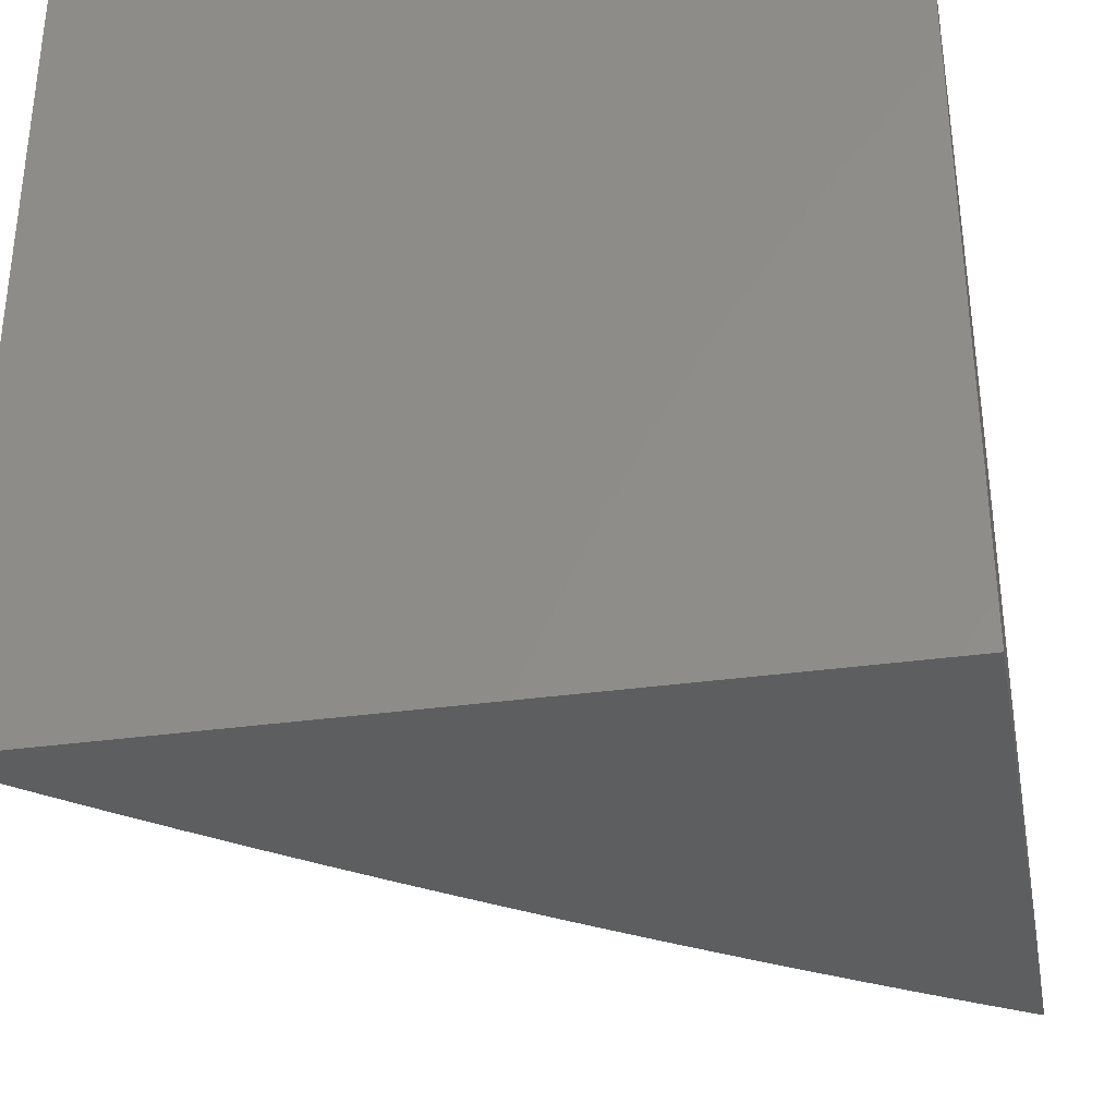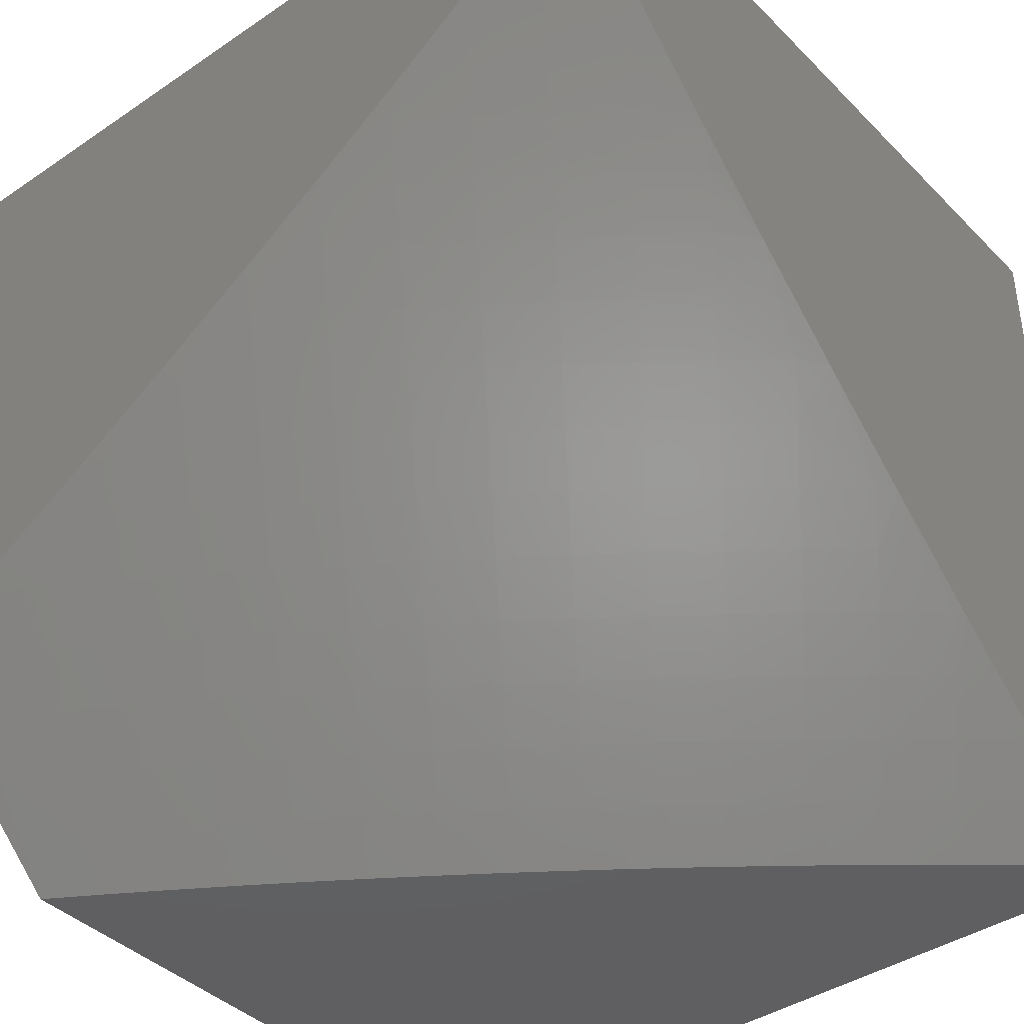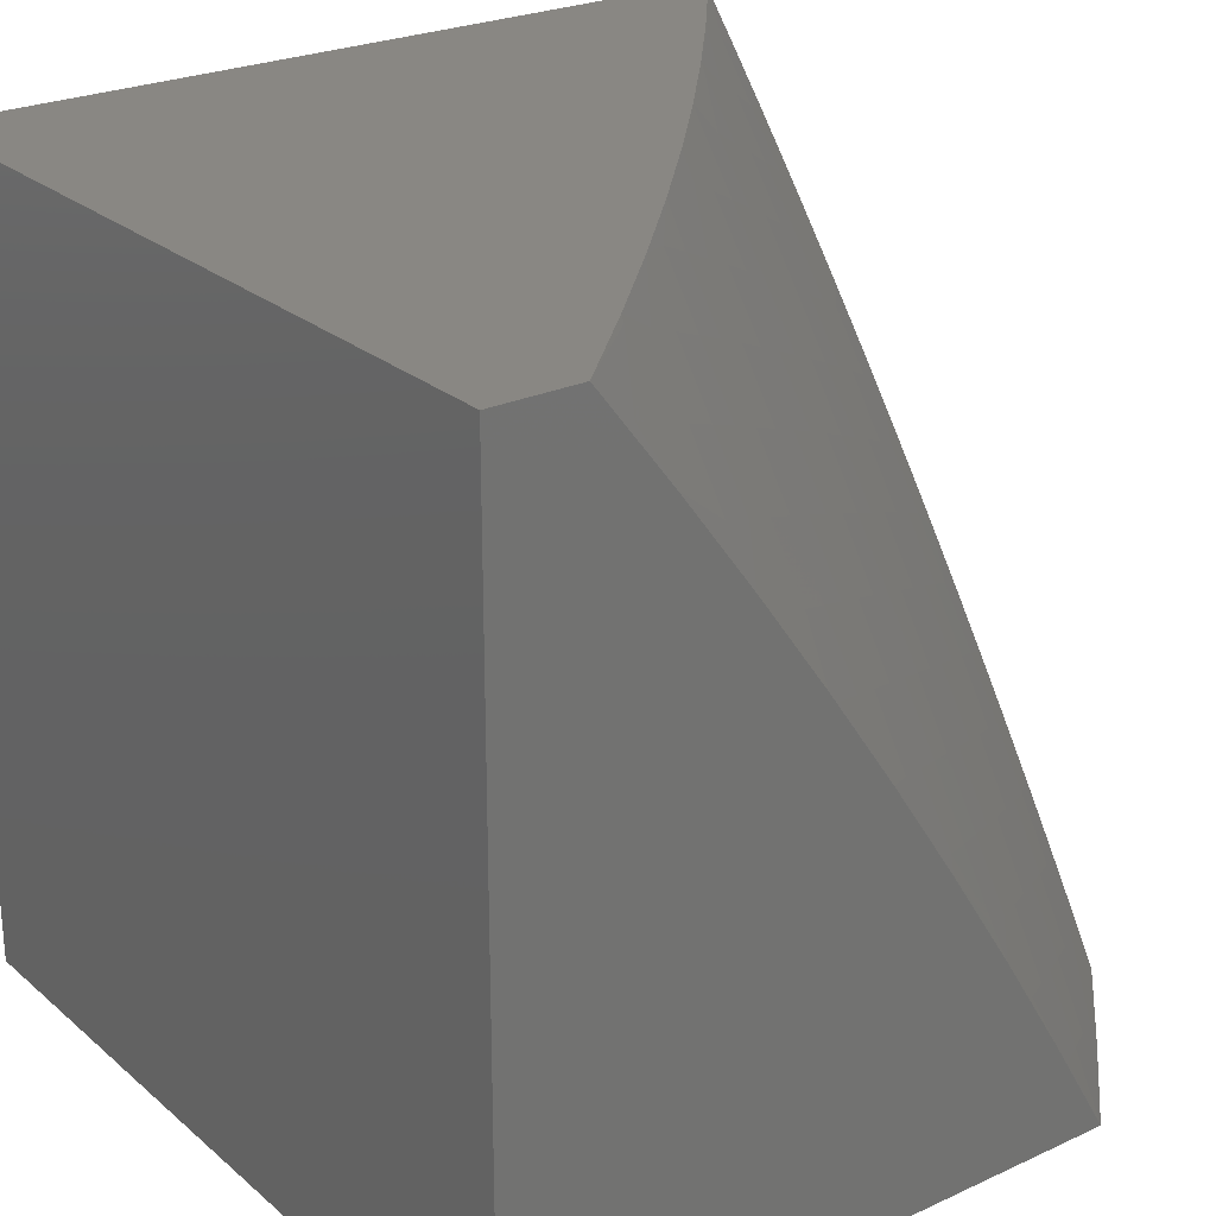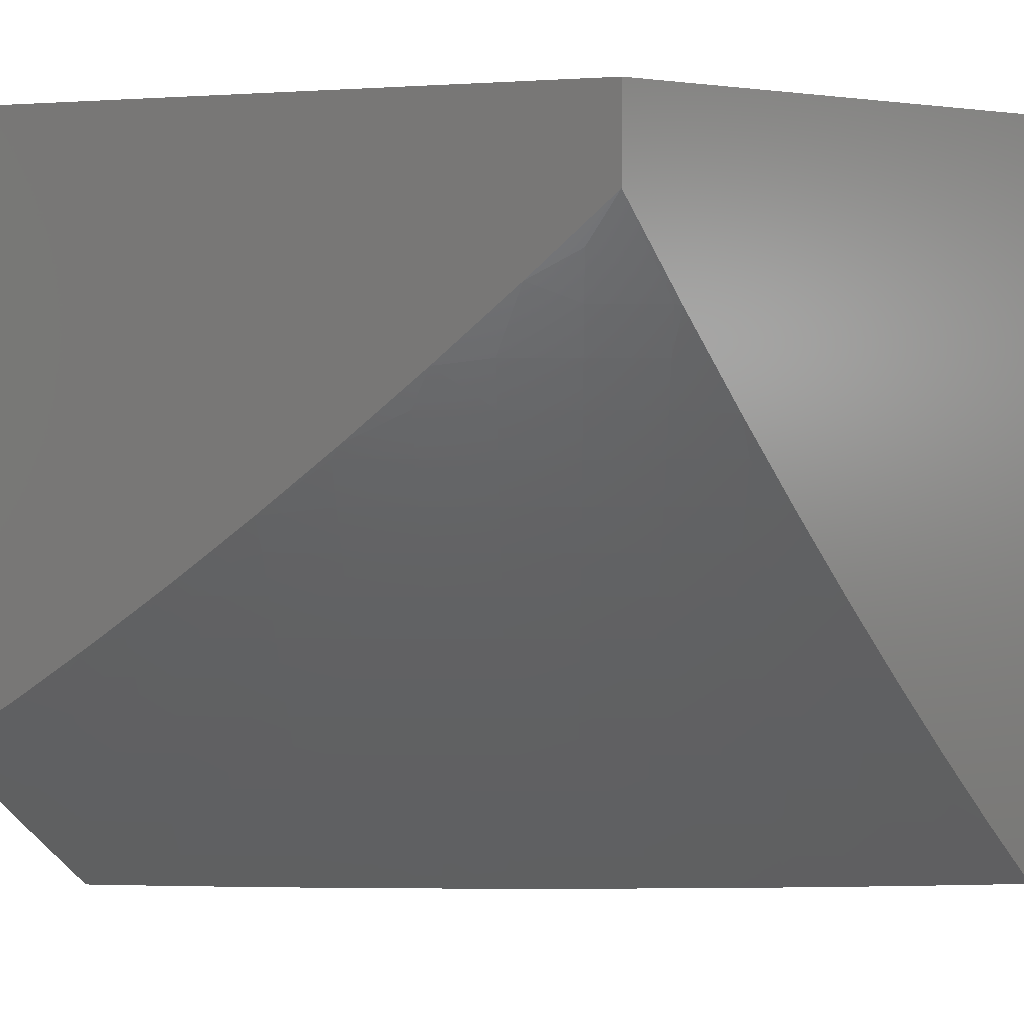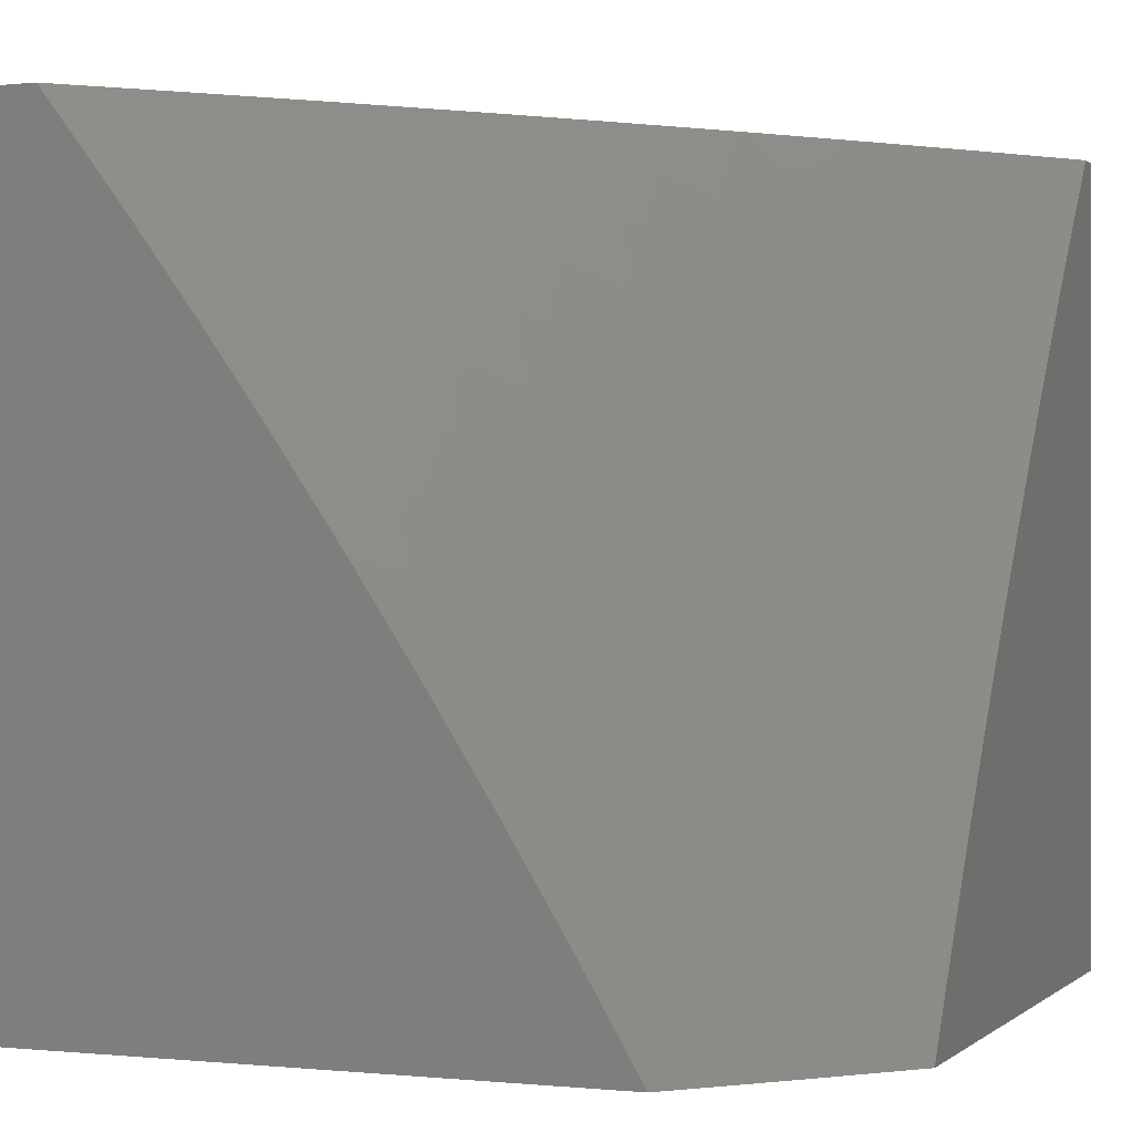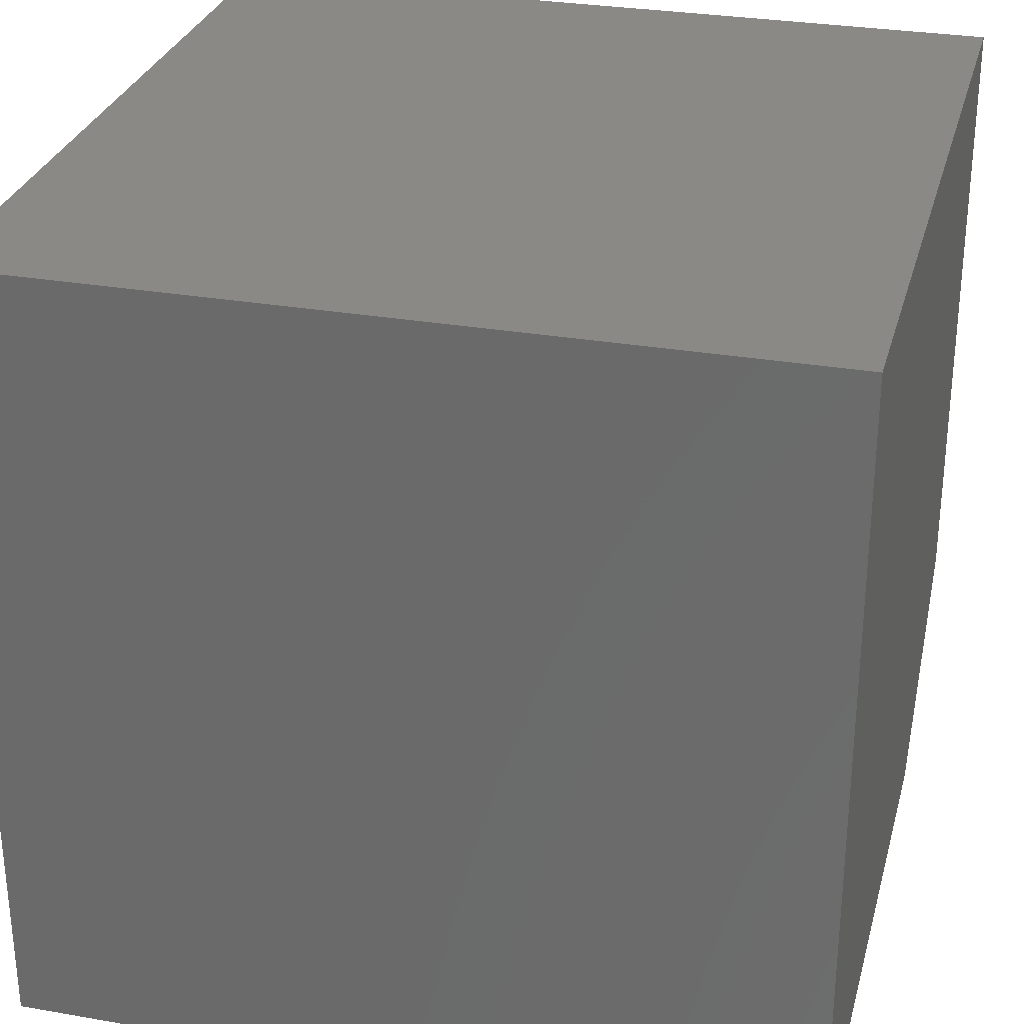
<metadata>
{"format":"stl","ext":"stl","renderer":"f3d","projection":"perspective","resolution":1024,"background":"white","views":[{"elev":-34.3,"azim":-79.4,"up":"+Z"},{"elev":-40.5,"azim":129.7,"up":"+Z"},{"elev":25.0,"azim":53.3,"up":"+Y"},{"elev":5.7,"azim":126.2,"up":"+Z"},{"elev":-0.1,"azim":111.7,"up":"+Y"},{"elev":29.5,"azim":-75.6,"up":"+Z"}]}
</metadata>
<code>
# stl→obj: 170 verts, 336 faces
v 6.724 4.066 -8
v 6.781 4.07 -7.947
v 6.765 4 -8
v 6.868 4.023 -7.893
v 6.883 4 -7.892
v 6.911 4.048 -7.839
v 7 4 -7.782
v 6.953 4.073 -7.785
v 6.995 4.097 -7.73
v 6.949 4.171 -7.73
v 7 4.13 -7.706
v 6.991 4.196 -7.675
v 7 4.259 -7.628
v 6.944 4.27 -7.675
v 6.985 4.295 -7.62
v 6.937 4.369 -7.62
v 6.977 4.394 -7.564
v 6.928 4.468 -7.564
v 6.967 4.494 -7.508
v 6.917 4.568 -7.508
v 7 4.512 -7.464
v 6.956 4.594 -7.452
v 6.995 4.619 -7.396
v 6.943 4.693 -7.396
v 7 4.636 -7.378
v 6.981 4.719 -7.339
v 7 4.759 -7.291
v 6.928 4.793 -7.339
v 6.965 4.819 -7.282
v 6.911 4.893 -7.282
v 6.948 4.92 -7.225
v 6.893 4.994 -7.225
v 6.985 4.946 -7.167
v 7 5 -7.109
v 7 4.88 -7.201
v 6.735 4.142 -7.947
v 6.682 4.131 -8
v 6.689 4.213 -7.947
v 6.64 4.196 -8
v 6.641 4.284 -7.947
v 6.596 4.261 -8
v 6.593 4.354 -7.947
v 6.553 4.325 -8
v 6.508 4.389 -8
v 6.544 4.424 -7.947
v 6.463 4.452 -8
v 6.495 4.494 -7.947
v 6.417 4.515 -8
v 6.444 4.563 -7.947
v 6.371 4.577 -8
v 6.393 4.631 -7.947
v 6.324 4.639 -8
v 6.34 4.699 -7.947
v 6.276 4.7 -8
v 6.287 4.767 -7.947
v 6.228 4.761 -8
v 6.233 4.834 -7.947
v 6.179 4.822 -8
v 6.179 4.901 -7.947
v 6.13 4.882 -8
v 6.124 4.966 -7.947
v 6.08 4.941 -8
v 6.029 5 -8
v 6.157 5 -7.896
v 6.162 4.998 -7.893
v 6.218 4.931 -7.893
v 6.273 4.864 -7.893
v 6.327 4.797 -7.893
v 6.38 4.729 -7.893
v 6.433 4.66 -7.893
v 6.484 4.591 -7.893
v 6.535 4.522 -7.893
v 6.585 4.452 -7.893
v 6.635 4.381 -7.893
v 6.683 4.311 -7.893
v 6.731 4.239 -7.893
v 6.777 4.168 -7.893
v 6.823 4.095 -7.893
v 6.866 4.121 -7.839
v 6.908 4.146 -7.785
v 6.283 5 -7.789
v 6.256 4.962 -7.839
v 6.295 4.992 -7.785
v 6.407 5 -7.681
v 6.389 4.954 -7.73
v 6.427 4.984 -7.675
v 6.444 4.886 -7.73
v 6.482 4.915 -7.675
v 6.498 4.816 -7.73
v 6.537 4.845 -7.675
v 6.552 4.747 -7.73
v 6.591 4.775 -7.675
v 6.604 4.676 -7.73
v 6.644 4.704 -7.675
v 6.656 4.605 -7.73
v 6.696 4.633 -7.675
v 6.707 4.534 -7.73
v 6.747 4.561 -7.675
v 6.757 4.462 -7.73
v 6.798 4.489 -7.675
v 6.807 4.39 -7.73
v 6.847 4.416 -7.675
v 6.855 4.318 -7.73
v 6.896 4.343 -7.675
v 6.903 4.245 -7.73
v 6.529 5 -7.571
v 6.52 4.944 -7.62
v 6.558 4.972 -7.564
v 6.65 5 -7.458
v 6.651 4.93 -7.508
v 6.689 4.958 -7.452
v 6.706 4.858 -7.508
v 6.744 4.886 -7.452
v 6.76 4.787 -7.508
v 6.798 4.814 -7.452
v 6.813 4.714 -7.508
v 6.852 4.741 -7.452
v 6.865 4.641 -7.508
v 6.904 4.667 -7.452
v 6.726 4.985 -7.396
v 6.768 5 -7.344
v 6.782 4.913 -7.396
v 6.819 4.94 -7.339
v 6.836 4.84 -7.396
v 6.874 4.867 -7.339
v 6.89 4.767 -7.396
v 6.856 4.967 -7.282
v 6.885 5 -7.227
v 7 4.386 -7.547
v 6.82 4.193 -7.839
v 6.772 4.266 -7.839
v 6.725 4.337 -7.839
v 6.676 4.409 -7.839
v 6.626 4.48 -7.839
v 6.576 4.55 -7.839
v 6.525 4.62 -7.839
v 6.473 4.689 -7.839
v 6.42 4.758 -7.839
v 6.366 4.827 -7.839
v 6.312 4.895 -7.839
v 6.861 4.219 -7.785
v 6.814 4.292 -7.785
v 6.766 4.364 -7.785
v 6.717 4.436 -7.785
v 6.667 4.507 -7.785
v 6.616 4.578 -7.785
v 6.565 4.648 -7.785
v 6.512 4.718 -7.785
v 6.459 4.787 -7.785
v 6.405 4.856 -7.785
v 6.35 4.925 -7.785
v 6.888 4.442 -7.62
v 6.838 4.515 -7.62
v 6.787 4.588 -7.62
v 6.735 4.66 -7.62
v 6.683 4.732 -7.62
v 6.629 4.803 -7.62
v 6.575 4.874 -7.62
v 6.877 4.542 -7.564
v 6.826 4.615 -7.564
v 6.774 4.687 -7.564
v 6.722 4.759 -7.564
v 6.668 4.831 -7.564
v 6.613 4.902 -7.564
v 7 5 -7
v 6 5 -7
v 6 5 -8
v 6 4 -8
v 7 4 -7
v 6 4 -7
f 1 2 3
f 3 2 4
f 3 4 5
f 5 4 6
f 5 6 7
f 7 6 8
f 7 8 9
f 9 8 10
f 9 10 11
f 11 10 12
f 11 12 13
f 13 12 14
f 13 14 15
f 15 14 16
f 15 16 17
f 17 16 18
f 17 18 19
f 19 18 20
f 19 20 21
f 21 20 22
f 21 22 23
f 23 22 24
f 23 24 25
f 25 24 26
f 25 26 27
f 27 26 28
f 27 28 29
f 29 28 30
f 29 30 31
f 31 30 32
f 31 32 33
f 33 32 34
f 33 34 35
f 2 1 36
f 36 1 37
f 36 37 38
f 38 37 39
f 38 39 40
f 40 39 41
f 40 41 42
f 42 41 43
f 42 43 44
f 42 44 45
f 45 44 46
f 45 46 47
f 47 46 48
f 47 48 49
f 49 48 50
f 49 50 51
f 51 50 52
f 51 52 53
f 53 52 54
f 53 54 55
f 55 54 56
f 55 56 57
f 57 56 58
f 57 58 59
f 59 58 60
f 59 60 61
f 61 60 62
f 61 62 63
f 63 64 61
f 61 64 65
f 61 65 59
f 59 65 66
f 59 66 57
f 57 66 67
f 57 67 55
f 55 67 68
f 55 68 53
f 53 68 69
f 53 69 51
f 51 69 70
f 51 70 49
f 49 70 71
f 49 71 47
f 47 71 72
f 47 72 45
f 45 72 73
f 45 73 42
f 42 73 74
f 42 74 40
f 40 74 75
f 40 75 38
f 38 75 76
f 38 76 36
f 36 76 77
f 36 77 2
f 2 77 78
f 2 78 4
f 4 78 79
f 4 79 6
f 6 79 80
f 6 80 8
f 8 80 10
f 64 81 65
f 65 81 82
f 65 82 66
f 66 82 67
f 82 81 83
f 83 81 84
f 83 84 85
f 85 84 86
f 85 86 87
f 87 86 88
f 87 88 89
f 89 88 90
f 89 90 91
f 91 90 92
f 91 92 93
f 93 92 94
f 93 94 95
f 95 94 96
f 95 96 97
f 97 96 98
f 97 98 99
f 99 98 100
f 99 100 101
f 101 100 102
f 101 102 103
f 103 102 104
f 103 104 105
f 105 104 14
f 105 14 10
f 10 14 12
f 84 106 86
f 86 106 107
f 86 107 88
f 88 107 90
f 107 106 108
f 108 106 109
f 108 109 110
f 110 109 111
f 110 111 112
f 112 111 113
f 112 113 114
f 114 113 115
f 114 115 116
f 116 115 117
f 116 117 118
f 118 117 119
f 118 119 20
f 20 119 22
f 111 109 120
f 120 109 121
f 120 121 122
f 122 121 123
f 122 123 124
f 124 123 125
f 124 125 126
f 126 125 28
f 126 28 24
f 24 28 26
f 123 121 127
f 127 121 128
f 127 128 32
f 32 128 34
f 27 29 35
f 35 29 31
f 35 31 33
f 25 21 23
f 21 129 19
f 19 129 17
f 17 129 15
f 15 129 13
f 11 7 9
f 79 78 130
f 130 78 77
f 130 77 131
f 131 77 76
f 131 76 132
f 132 76 75
f 132 75 133
f 133 75 74
f 133 74 134
f 134 74 73
f 134 73 135
f 135 73 72
f 135 72 136
f 136 72 71
f 136 71 137
f 137 71 70
f 137 70 138
f 138 70 69
f 138 69 139
f 139 69 68
f 139 68 140
f 140 68 67
f 140 67 82
f 105 10 80
f 80 79 141
f 141 79 130
f 141 130 142
f 142 130 131
f 142 131 143
f 143 131 132
f 143 132 144
f 144 132 133
f 144 133 145
f 145 133 134
f 145 134 146
f 146 134 135
f 146 135 147
f 147 135 136
f 147 136 148
f 148 136 137
f 148 137 149
f 149 137 138
f 149 138 150
f 150 138 139
f 150 139 151
f 151 139 140
f 151 140 83
f 83 140 82
f 103 105 141
f 141 105 80
f 103 141 142
f 16 14 104
f 101 103 142
f 101 142 143
f 16 104 152
f 152 104 102
f 152 102 153
f 153 102 100
f 153 100 154
f 154 100 98
f 154 98 155
f 155 98 96
f 155 96 156
f 156 96 94
f 156 94 157
f 157 94 92
f 157 92 158
f 158 92 90
f 158 90 107
f 99 101 143
f 99 143 144
f 16 152 18
f 18 152 159
f 18 159 20
f 20 159 118
f 159 152 153
f 97 99 144
f 97 144 145
f 159 153 160
f 160 153 154
f 160 154 161
f 161 154 155
f 161 155 162
f 162 155 156
f 162 156 163
f 163 156 157
f 163 157 164
f 164 157 158
f 164 158 108
f 108 158 107
f 24 22 119
f 95 97 145
f 95 145 146
f 116 118 160
f 160 118 159
f 116 160 161
f 126 24 119
f 126 119 117
f 93 95 146
f 93 146 147
f 114 116 161
f 114 161 162
f 124 126 117
f 124 117 115
f 30 28 125
f 91 93 147
f 91 147 148
f 112 114 162
f 112 162 163
f 122 124 115
f 122 115 113
f 123 127 125
f 125 127 30
f 127 32 30
f 89 91 148
f 89 148 149
f 110 112 163
f 110 163 164
f 120 122 113
f 120 113 111
f 87 89 149
f 87 149 150
f 108 110 164
f 85 87 150
f 85 150 151
f 83 85 151
f 34 128 165
f 165 128 166
f 166 128 121
f 166 121 109
f 109 106 166
f 166 106 84
f 166 84 81
f 81 64 166
f 166 64 167
f 167 64 63
f 63 62 167
f 167 62 168
f 168 62 60
f 168 60 58
f 58 56 168
f 168 56 54
f 168 54 52
f 52 50 168
f 168 50 48
f 168 48 46
f 46 44 168
f 168 44 43
f 168 43 41
f 41 39 168
f 168 39 37
f 168 37 1
f 1 3 168
f 165 166 169
f 169 166 170
f 168 3 170
f 170 3 5
f 170 5 169
f 169 5 7
f 166 167 170
f 170 167 168
f 7 11 169
f 169 11 13
f 169 13 129
f 129 21 169
f 169 21 25
f 169 25 27
f 27 35 169
f 169 35 165
f 165 35 34

</code>
